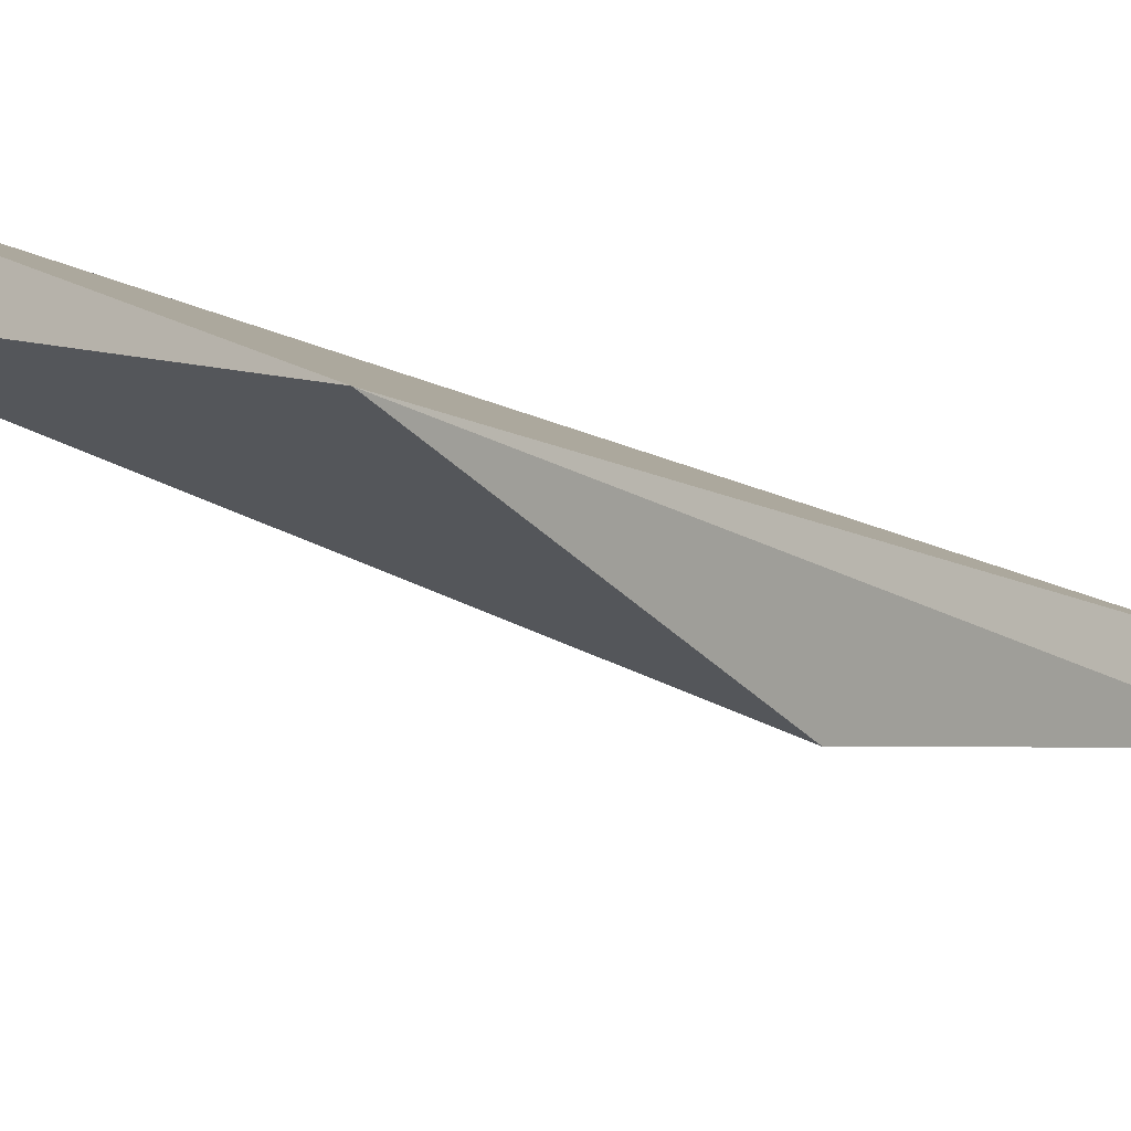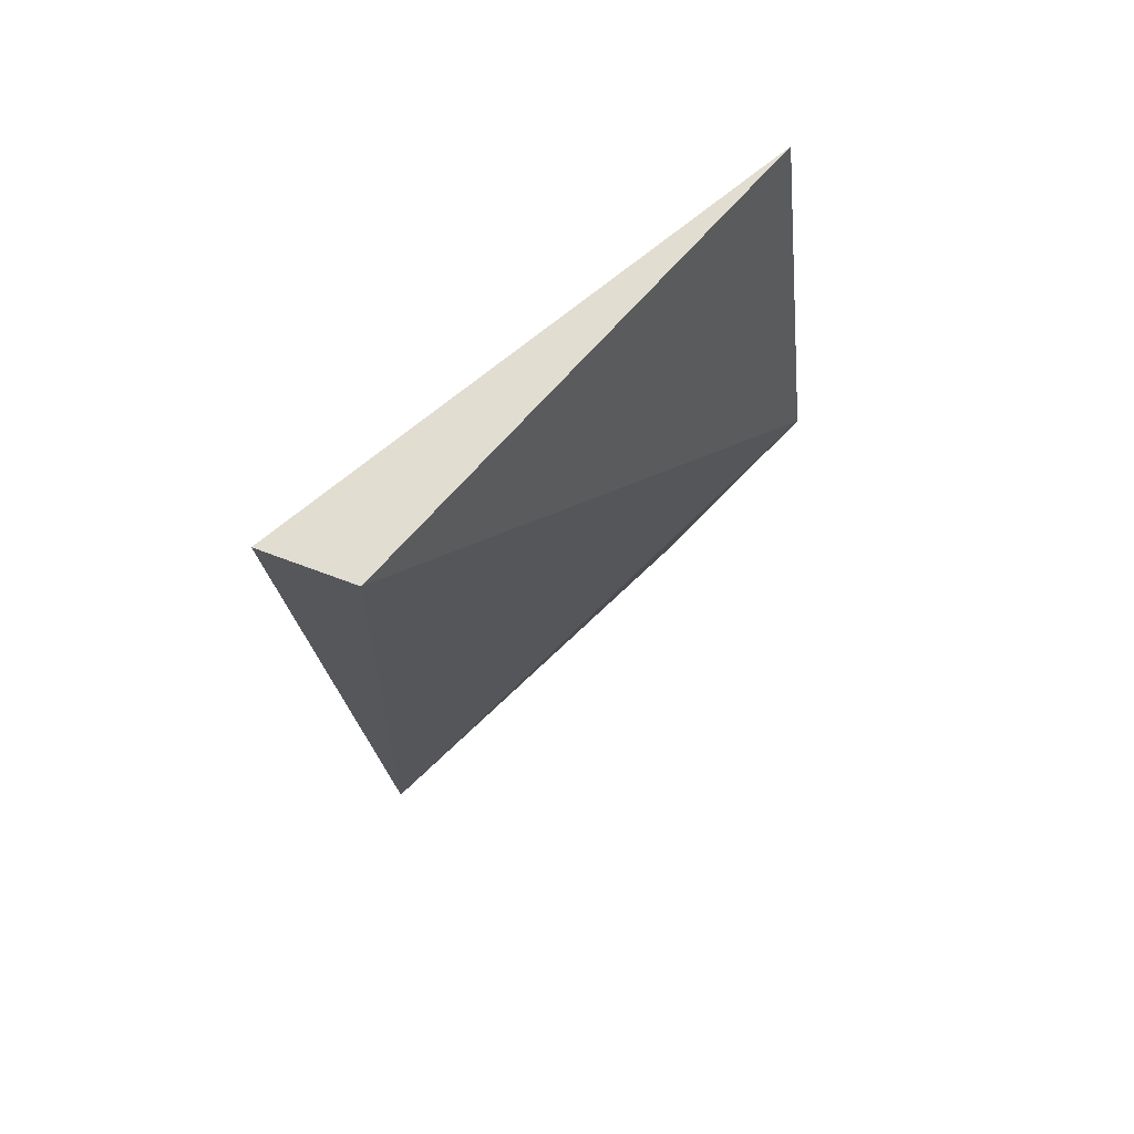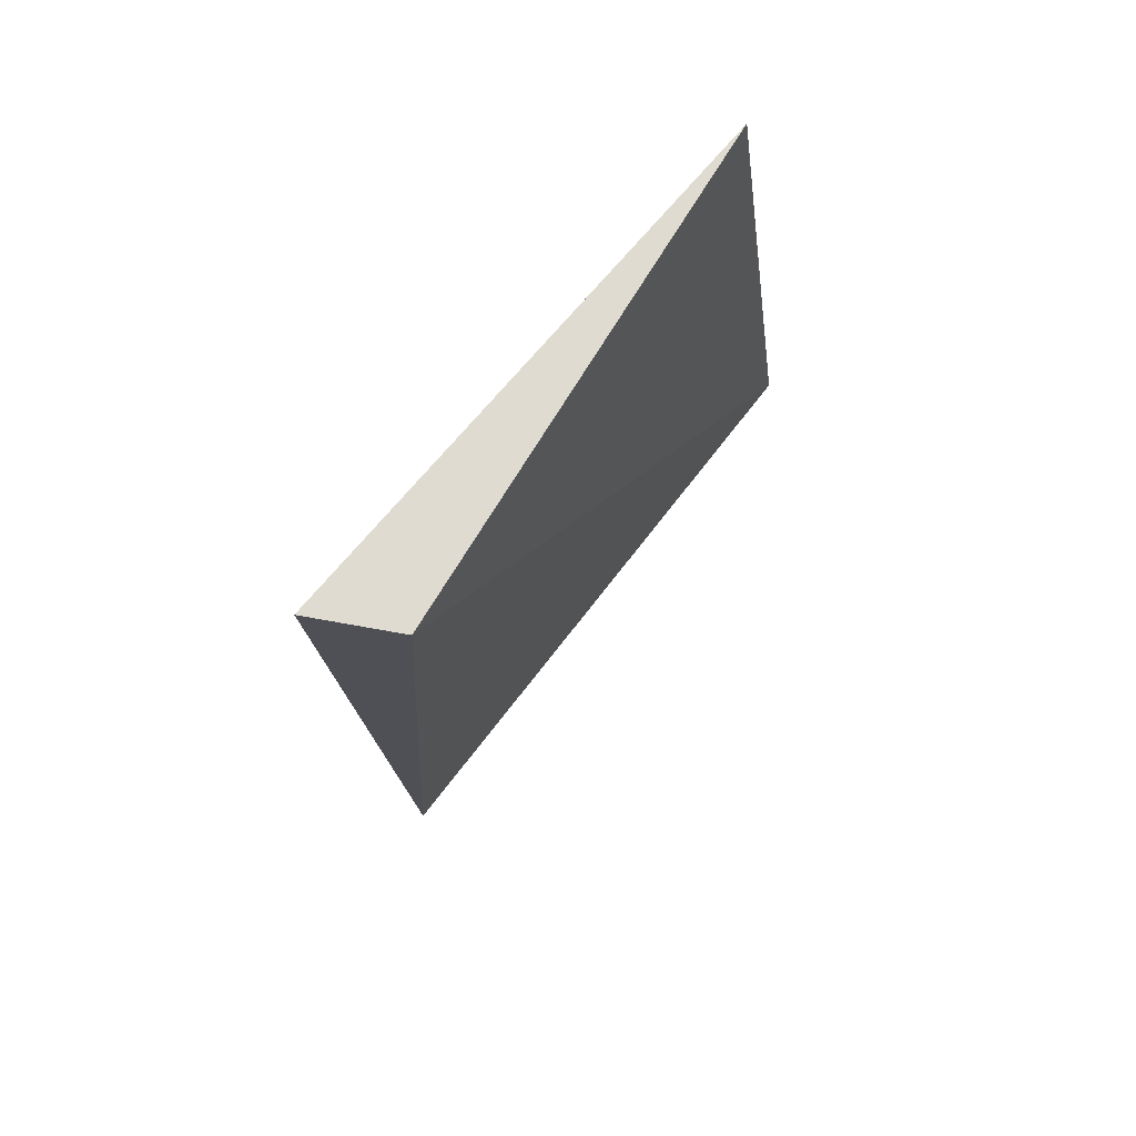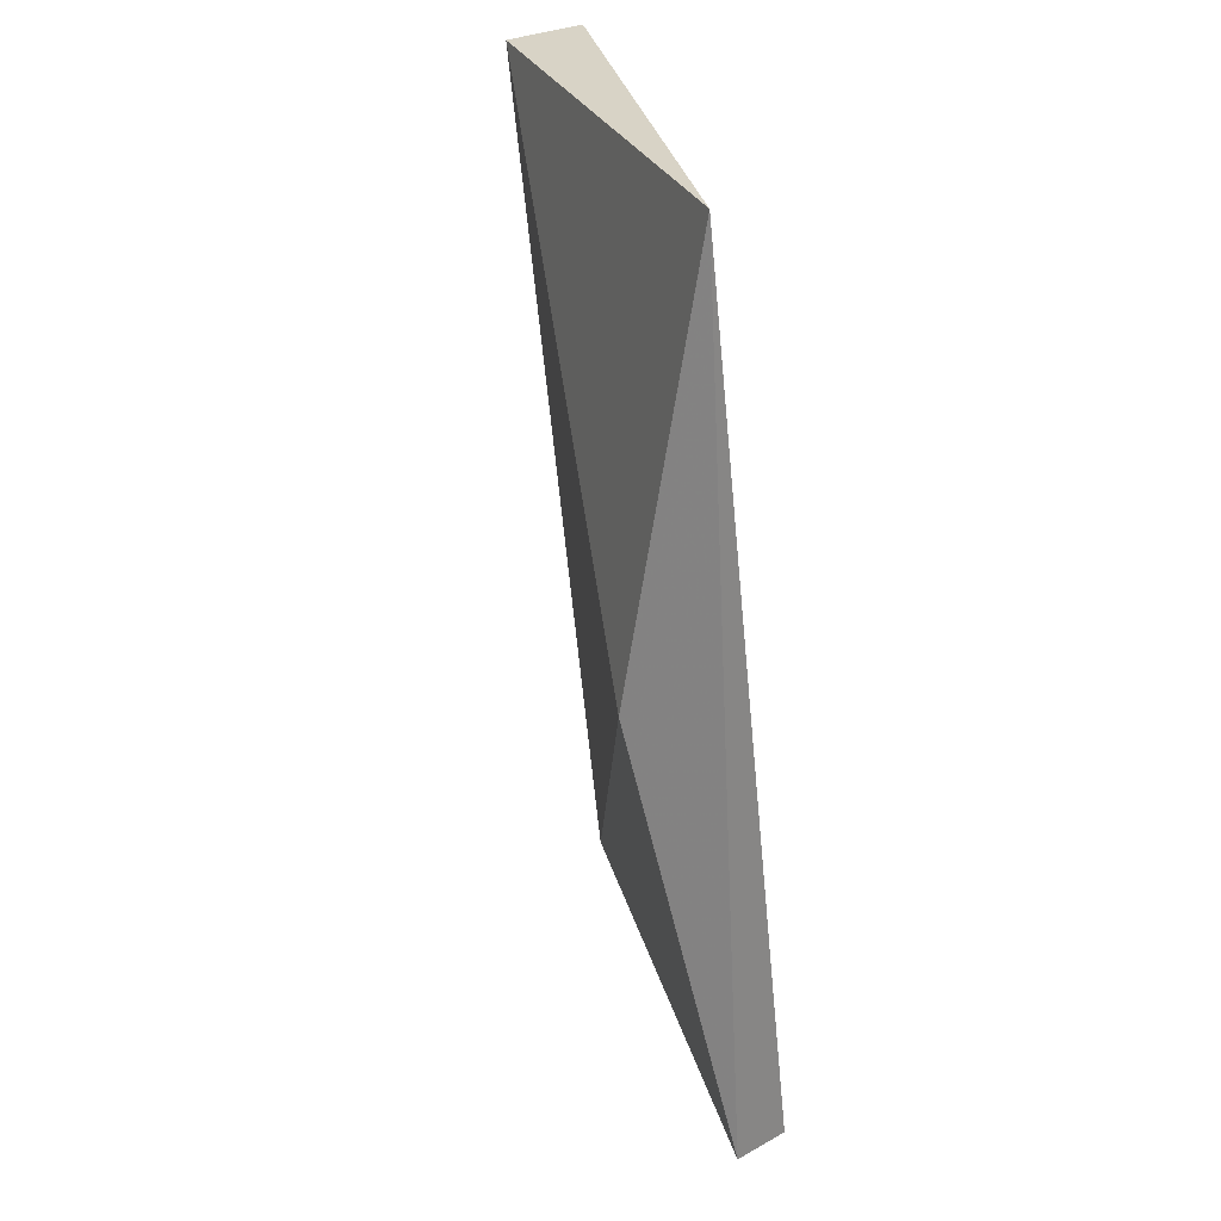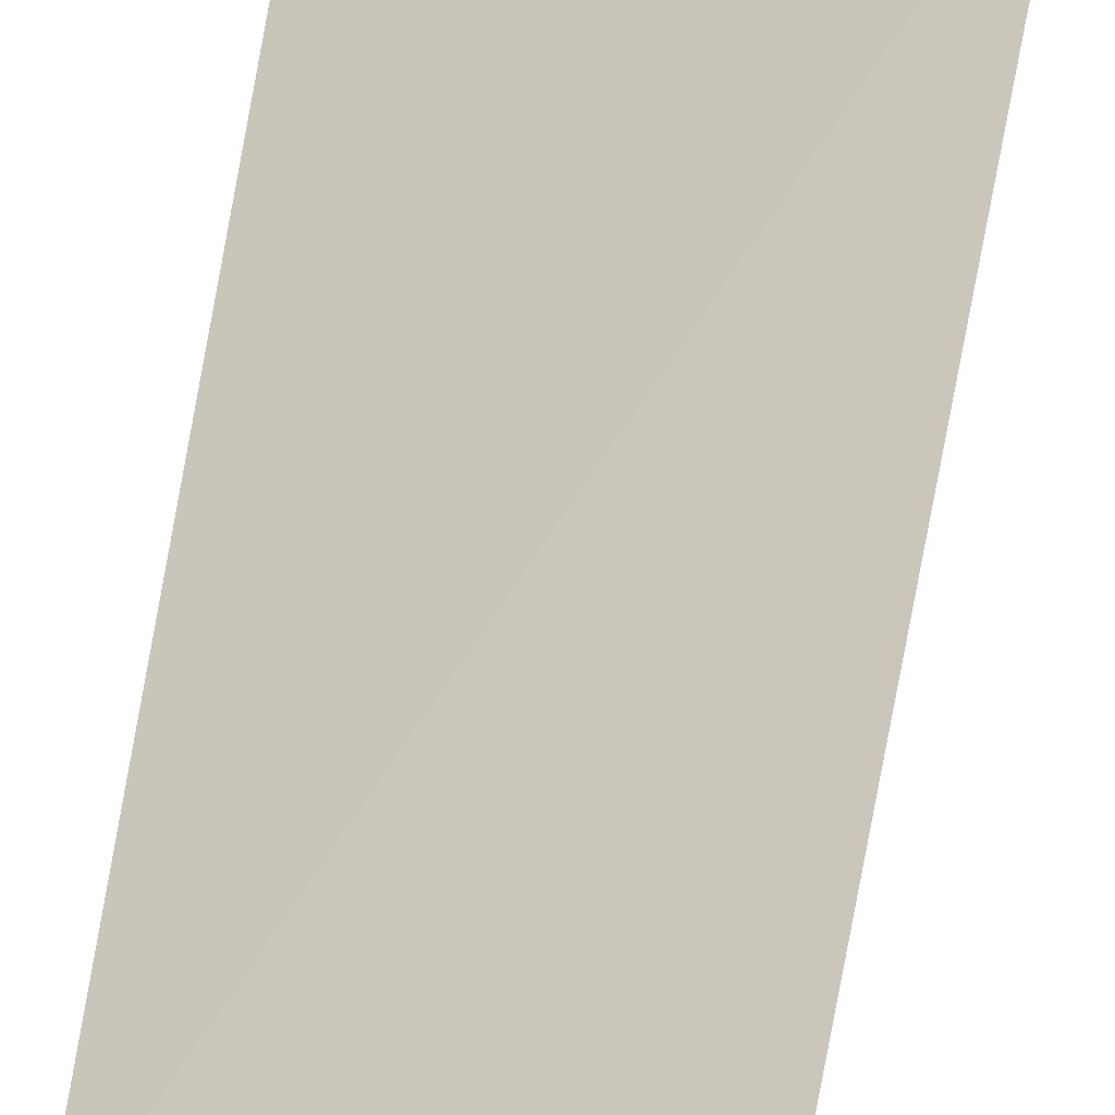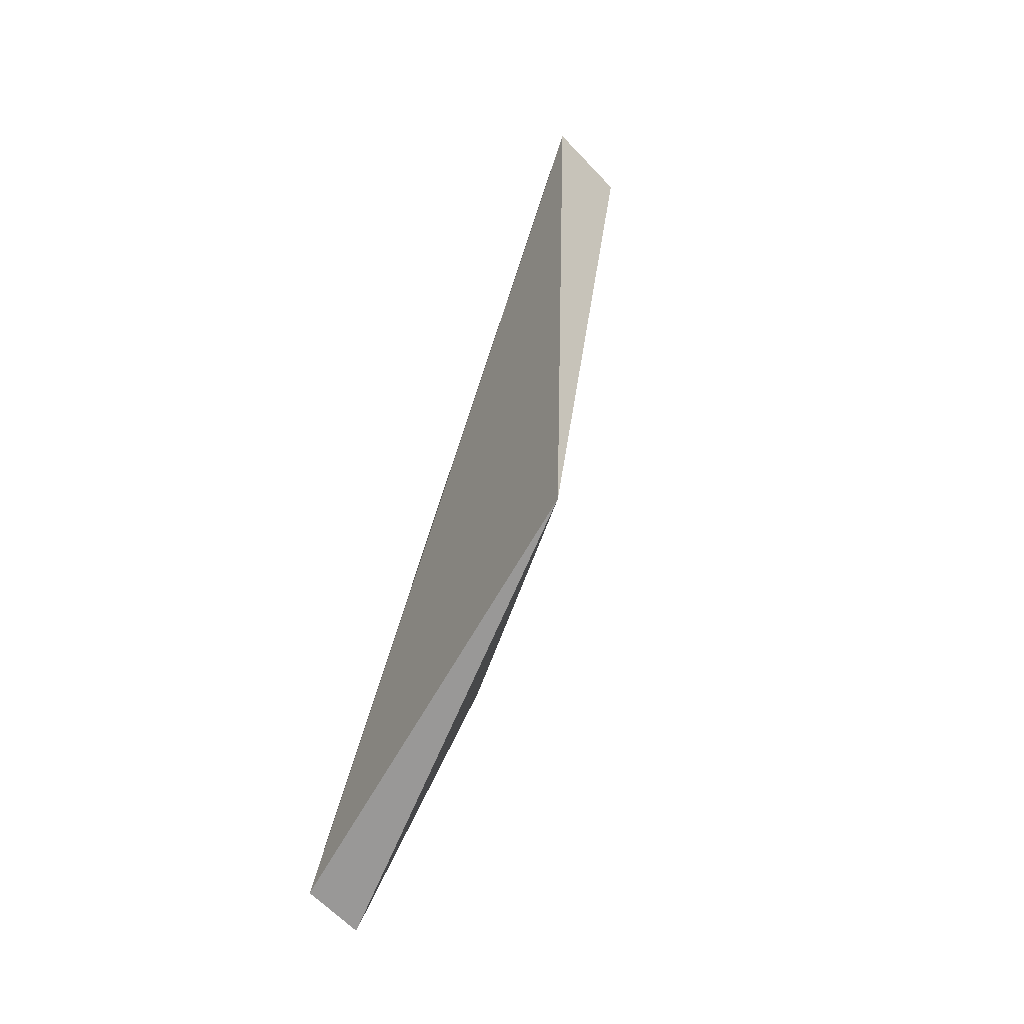
<metadata>
{"format":"obj","ext":"obj","renderer":"f3d","projection":"perspective","resolution":1024,"background":"white","views":[{"elev":-20.4,"azim":-142.1,"up":"+Z"},{"elev":68.6,"azim":110.7,"up":"+Y"},{"elev":70.0,"azim":100.3,"up":"+Y"},{"elev":28.1,"azim":-129.6,"up":"+Y"},{"elev":77.9,"azim":7.8,"up":"+Z"},{"elev":-62.7,"azim":43.1,"up":"+Y"}]}
</metadata>
<code>
v 0.3933 -0.1391 -0.4665
v 0.3333 -0.1476 -0.4836
v 0.3333 -0.1476 -0.4922
v 0.3333 -0.01493 -0.5007
v 0.3376 -0.07486 -0.5093
v 0.4018 -0.01493 -0.4751
v 0.4018 -0.01493 -0.4622
f 1 6 7
f 3 2 4
f 4 6 5
f 3 4 5
f 3 5 1
f 2 3 1
f 5 6 1
f 2 1 7
f 4 2 7
f 6 4 7

</code>
